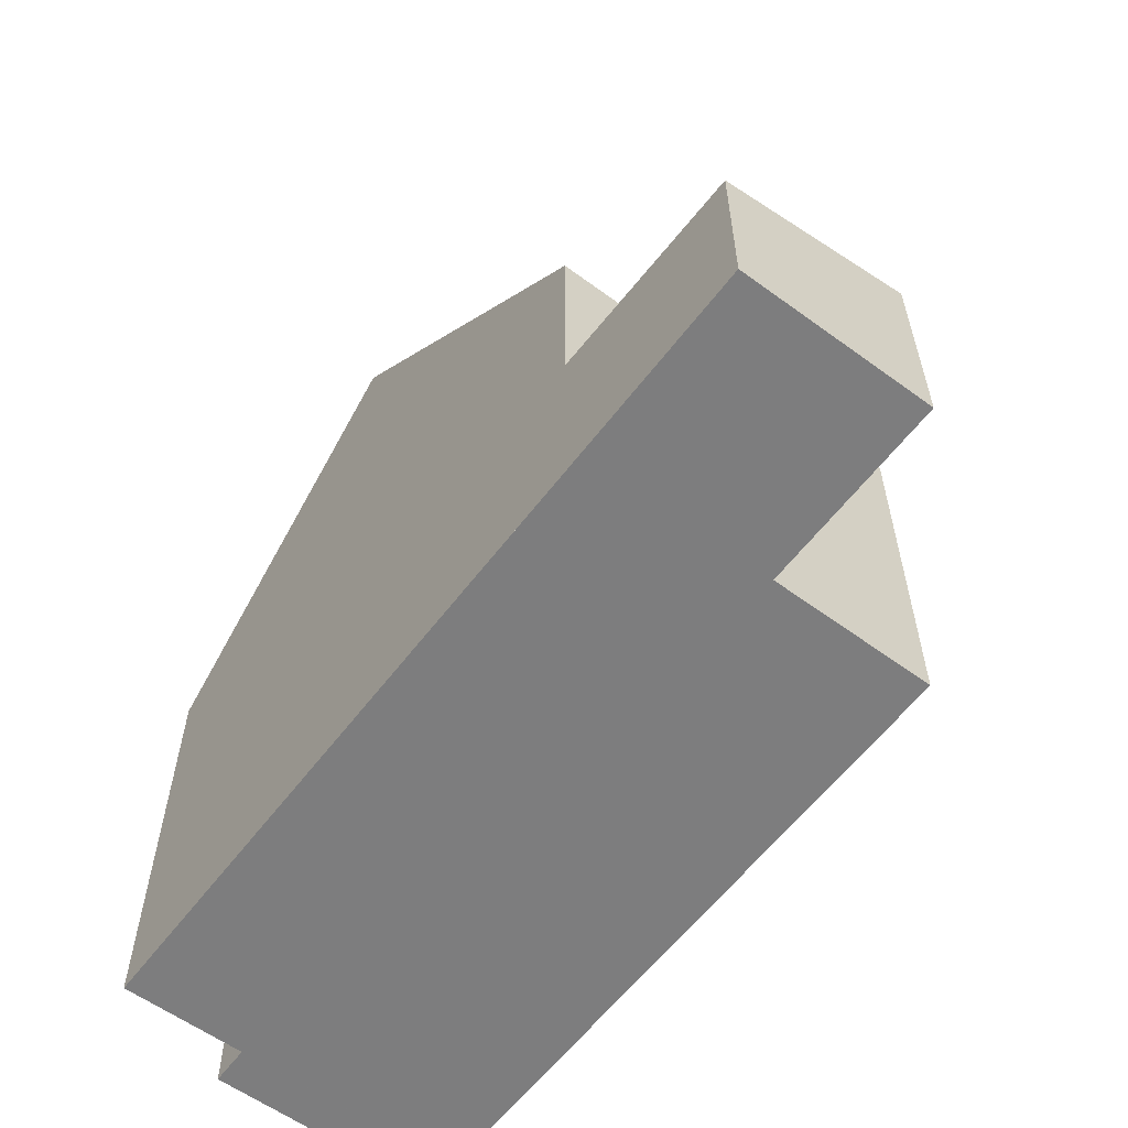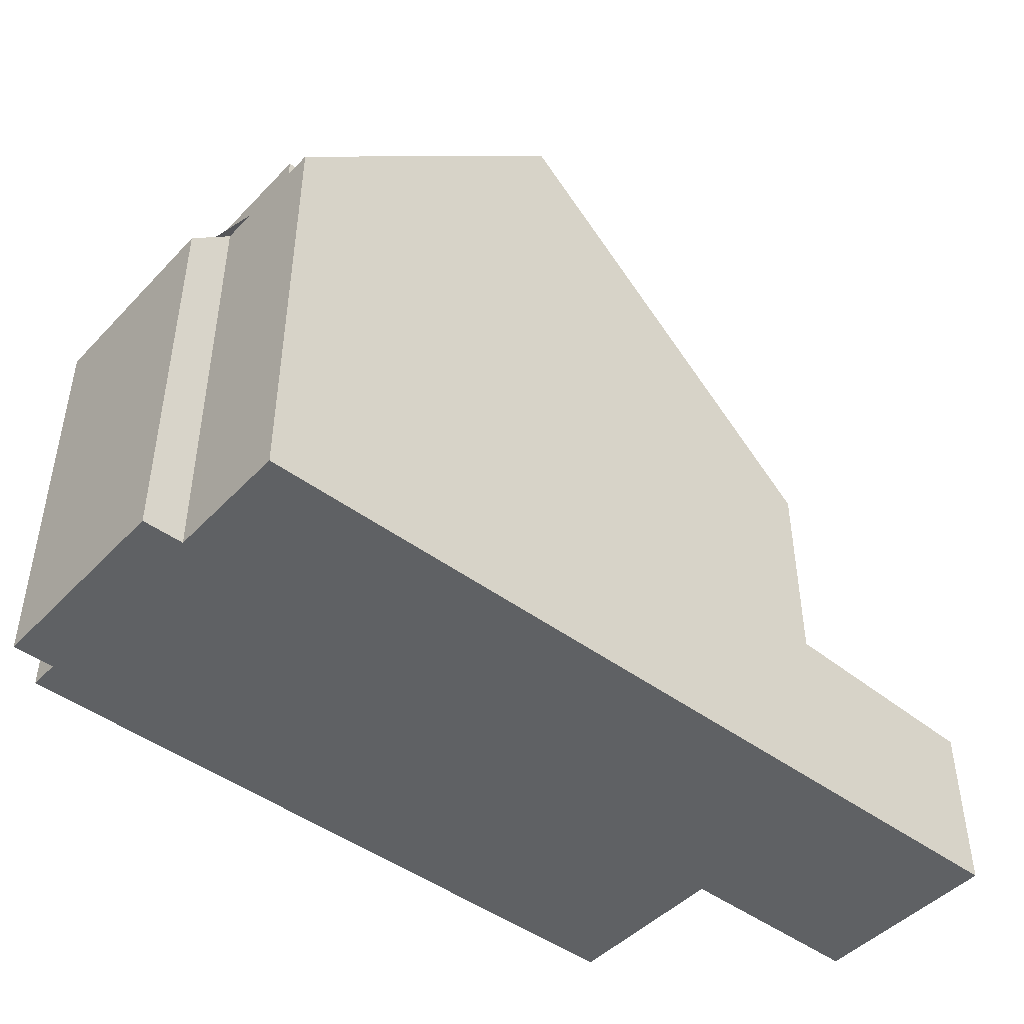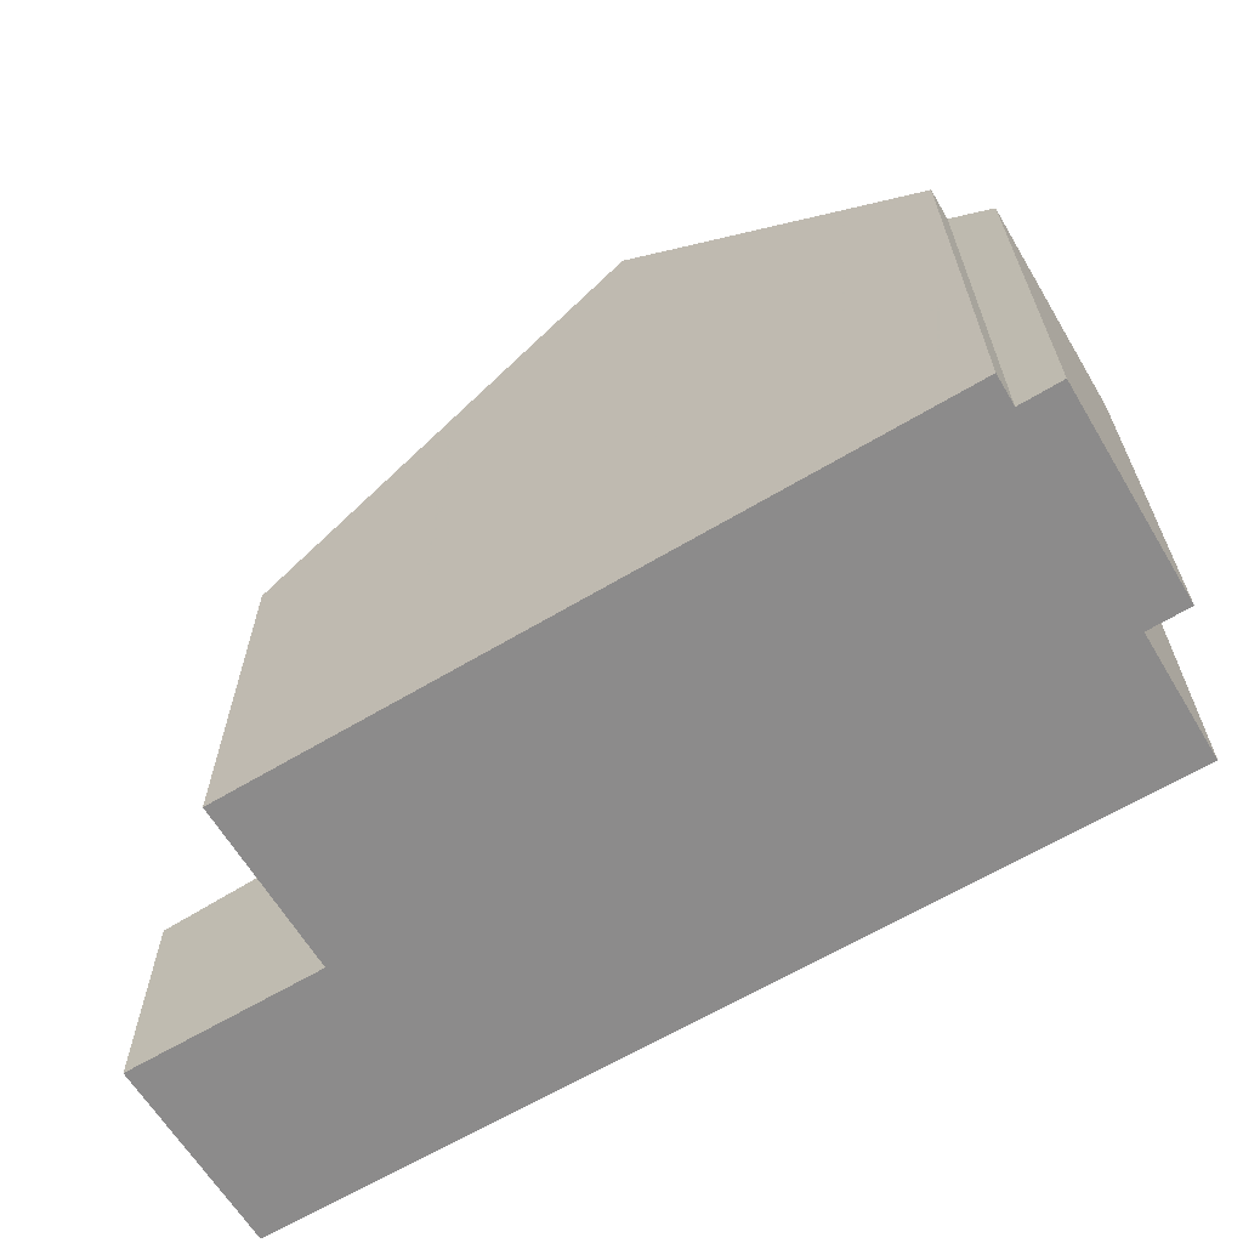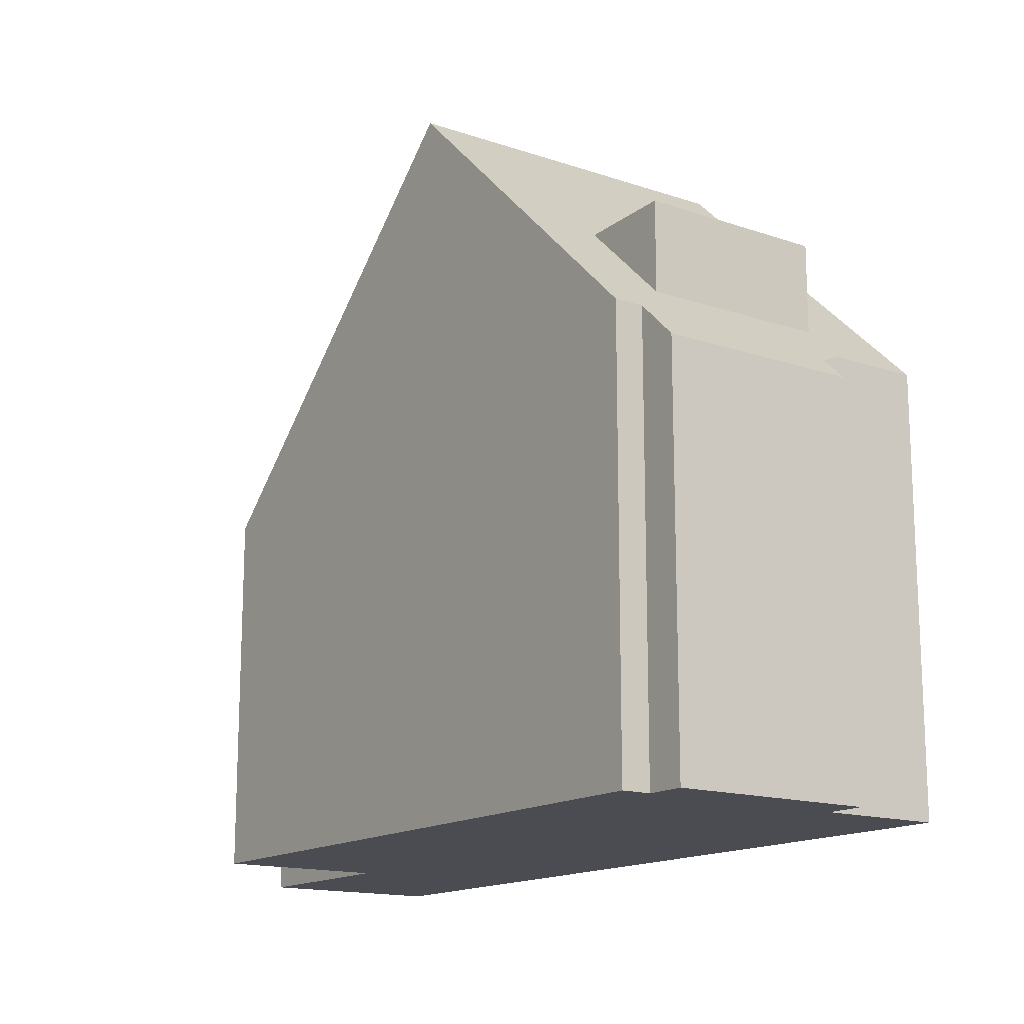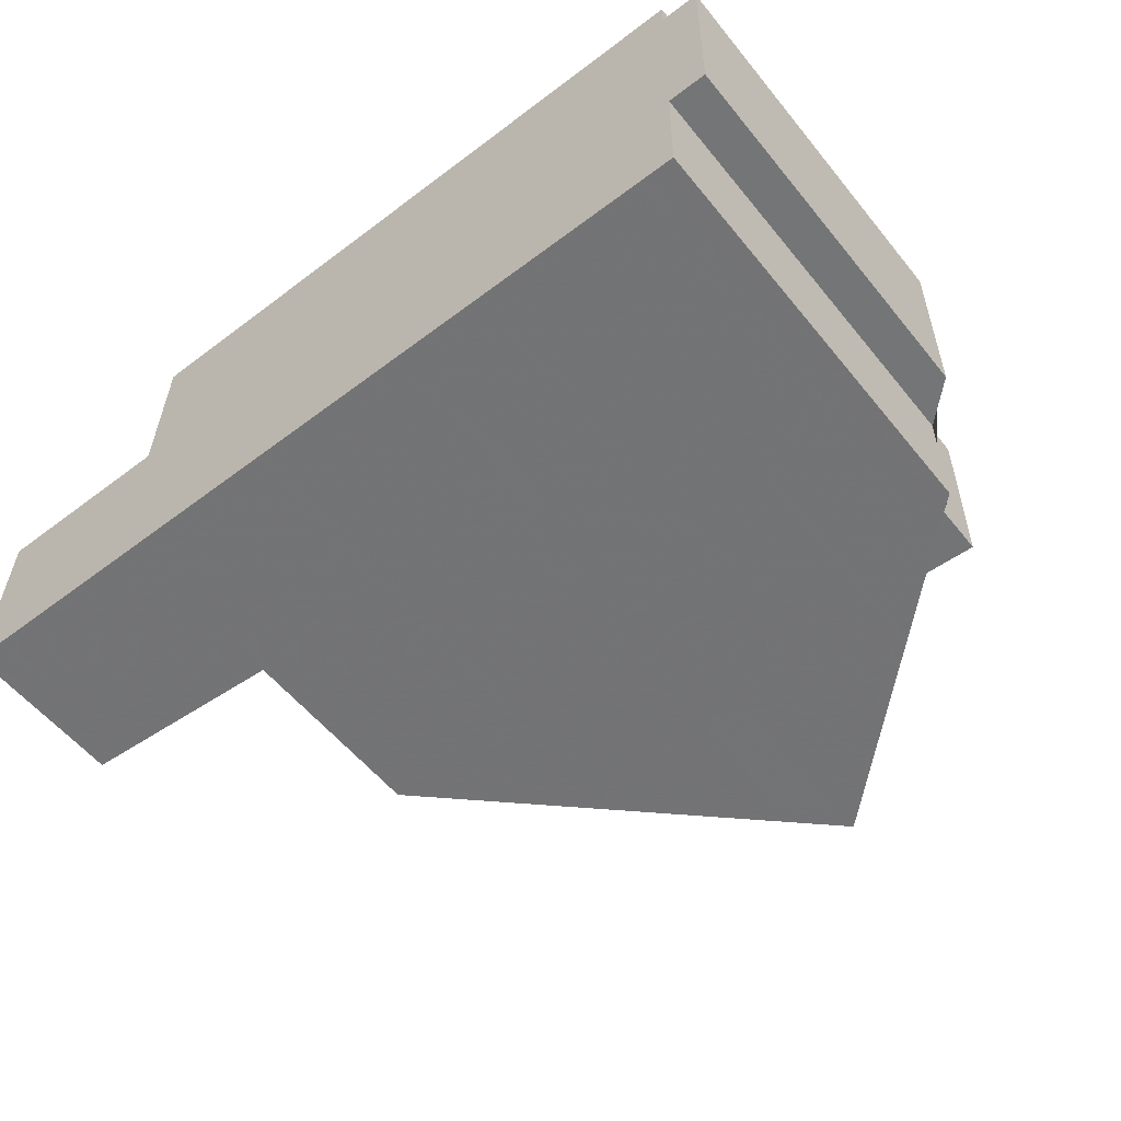
<metadata>
{"format":"obj","ext":"obj","renderer":"f3d","projection":"perspective","resolution":1024,"background":"white","views":[{"elev":-59.1,"azim":53.7,"up":"+Z"},{"elev":-46.3,"azim":-39.7,"up":"+Z"},{"elev":-64.0,"azim":-148.3,"up":"+Z"},{"elev":-15.3,"azim":-124.7,"up":"+Z"},{"elev":-56.4,"azim":-141.5,"up":"+Y"}]}
</metadata>
<code>
v -493.2 -210.2 6.423
v -493.2 -208.4 6.424
v -493.8 -208.4 5.858
v -493.8 -205.3 5.86
v -493.2 -205.3 6.426
v -493.2 -204.9 6.424
v -483.3 -204.8 5.484
v -483.2 -207.3 3.249
v -480.4 -207.2 3.081
v -480.4 -210.1 2.568
v -488.7 -210.2 10.66
v -488.7 -204.9 10.65
v -491.3 -210.2 8.16
v -491.4 -204.9 8.109
v -491.2 -210.2 8.224
v -491.3 -204.9 8.239
v -488.7 -204.9 10.65
v -488.7 -210.2 10.66
v -480.7 -207.3 3.1
v -480.4 -208.8 2.807
v -483.5 -210.1 5.803
v -483.3 -205.9 5.486
v -483.5 -210.1 2.754
v -483.5 -210.1 2.754
v -483.3 -205.9 3.49
v -486.2 -206 8.229
v -491.4 -206 8.12
v -491.3 -208.8 8.147
v -486.2 -204.8 8.218
v -486.1 -210.2 8.268
v -486.1 -208.8 8.255
v -491.3 -206 8.236
v -491.3 -208.8 8.228
v -486 -206 8.038
v -486 -204.8 8.042
v -485.9 -210.1 8.025
v -485.9 -208.8 8.029
v -483.5 -210.1 4.275
v -493.4 -208.4 6.207
v -493.4 -205.3 6.234
v -483.3 -205.9 4.258
v -491.1 -204.9 8.477
v -490.1 -210.2 9.344
v -488.7 -204.9 10.65
v -491.3 -205 8.239
v -491 -205 8.489
v -493.2 -205 6.424
v -491.4 -205 8.109
v -488.7 -204.9 10.65
v -486.2 -204.9 8.219
v -486 -204.9 8.042
v -483.3 -204.9 5.484
v -483.6 -204.8 5.793
v -483.6 -204.9 5.794
v -483.6 -205.9 5.795
v -483.5 -210.1 5.803
v -483.6 -205.9 3.51
v -483.6 -205.9 4.322
v -493.5 -205.3 6.143
v -493.5 -208.4 6.149
v -488.7 -209.8 10.66
v -491.3 -209.8 8.225
v -490.1 -209.8 9.283
v -493.2 -209.8 6.423
v -491.3 -209.8 8.156
v -488.7 -209.8 10.66
v -486.1 -209.8 8.264
v -485.9 -209.8 8.026
v -483.5 -209.8 4.279
v -483.5 -209.8 5.802
v -483.5 -209.8 5.802
v -480.4 -209.7 2.634
v -483.5 -209.8 2.821
v -483.5 -209.8 2.821
v -486.2 -206 8.229
v -491.3 -206 8.236
v -488.7 -206 10.65
v -486.2 -206 8.229
v -486 -206 8.038
v -483.6 -205.9 5.795
v -483.3 -205.9 5.486
v -490.8 -206 8.664
v -488.7 -206 10.65
v -492.7 -206 8.094
v -492.7 -206 8.286
v -485 -206 8.253
v -485 -206 8.002
v -483.6 -205.9 4.322
v -483.6 -205.9 5.795
v -485 -206 7.115
v -492.7 -206 6.951
v -493.5 -206.1 6.144
v -493.4 -206.1 6.228
v -491.3 -206 8.236
v -491.4 -206 8.12
v -493.8 -206.1 5.859
v -483.3 -205.9 3.49
v -483.6 -205.9 3.51
v -483.6 -205.9 3.51
v -488.7 -205.3 10.65
v -486.2 -205.2 8.222
v -486 -205.2 8.041
v -483.6 -205.2 5.794
v -483.3 -205.2 5.484
v -491 -205.3 8.545
v -488.7 -205.3 10.65
v -491.3 -205.3 8.238
v -493.2 -205.3 6.425
v -491.4 -205.3 8.113
v -485 -206 8.253
v -484.9 -208.8 8.28
v -485 -206 8.002
v -484.9 -208.8 7.994
v -485 -206 7.115
v -484.9 -209.8 7.121
v -485 -205.2 7.113
v -485 -204.8 7.113
v -485 -204.9 7.113
v -485 -206 8.253
v -485 -206 7.115
v -484.9 -210.1 7.122
v -484.9 -208.8 7.119
v -480.4 -207.3 3.066
v -480.7 -207.3 3.083
v -486.2 -207.4 8.242
v -491.3 -207.5 8.232
v -488.7 -207.4 10.65
v -486.2 -207.4 8.242
v -483.6 -207.4 5.798
v -485 -207.4 7.117
v -490.6 -207.4 8.896
v -488.7 -207.4 10.65
v -492.6 -207.5 8.107
v -492.6 -207.5 8.282
v -485 -207.4 8.267
v -485 -207.4 7.998
v -493.5 -207.5 6.147
v -493.4 -207.5 6.215
v -491.3 -207.5 8.232
v -485 -207.4 8.267
v -493.8 -207.5 5.859
v -483.6 -207.4 4.306
v -483.6 -207.4 5.798
v -485 -207.4 7.117
v -492.6 -207.5 6.955
v -483.6 -207.4 3.252
v -483.6 -207.4 3.252
v -492.6 -209.8 6.96
v -492.6 -210.2 6.961
v -492.6 -208.9 8.278
v -492.6 -208.9 8.12
v -492.6 -208.9 6.958
v -492.6 -207.5 8.282
v -492.7 -206 8.286
v -492.7 -206 8.286
v -492.7 -206 8.094
v -492.7 -206 6.951
v -492.6 -207.5 6.955
v -492.7 -204.9 6.949
v -492.7 -205 6.949
v -492.7 -205.3 6.95
v -492.7 -206 6.951
v -480.5 -207.3 3.071
v -480.5 -207.3 3.086
v -480.4 -210.1 2.572
v -480.4 -209.7 2.639
v -480.5 -208.4 2.883
v -492.8 -209.8 6.75
v -492.8 -210.2 6.749
v -492.8 -207.5 6.755
v -492.9 -204.9 6.761
v -492.9 -205 6.761
v -492.9 -205.3 6.76
v -492.9 -206 6.758
v -486.1 -208.8 8.255
v -491.3 -208.8 8.228
v -488.7 -208.8 10.65
v -486.1 -208.8 8.255
v -485.9 -208.8 8.029
v -483.5 -208.8 5.8
v -484.9 -208.8 7.119
v -490.3 -208.8 9.122
v -488.7 -208.8 10.65
v -491.3 -208.8 8.228
v -493.2 -208.9 6.424
v -492.8 -208.9 6.752
v -491.3 -208.8 8.147
v -484.9 -208.8 8.28
v -480.4 -208.7 2.813
v -480.4 -208.7 2.813
v -492.6 -208.9 8.12
v -492.6 -208.9 8.278
v -484.9 -208.8 8.28
v -484.9 -208.8 7.994
v -483.5 -208.8 4.29
v -483.5 -208.8 5.8
v -484.9 -208.8 7.119
v -492.6 -208.9 6.958
v -480.4 -208.7 2.818
v -483.5 -208.8 3
v -483.5 -208.8 3
v -492.6 -208.9 8.278
v -492.6 -208.9 6.958
v -487.9 -209.8 9.93
v -487.9 -210.2 9.931
v -487.9 -207.4 9.926
v -487.9 -208.8 9.928
v -488 -205.3 9.922
v -488 -206 9.923
v -488 -204.9 9.922
v -488 -204.9 9.922
v -493.2 -209.8 6.423
v -493.2 -210.2 6.423
v -493.2 -210.2 0
v -493.2 -209.8 0
v -493.4 -208.4 6.207
v -493.2 -208.4 6.424
v -493.2 -208.4 0
v -493.4 -208.4 -8.882e-16
v -493.8 -207.5 5.859
v -493.8 -208.4 5.858
v -493.8 -208.4 0
v -493.8 -207.5 0
v -493.5 -205.3 6.143
v -493.8 -205.3 5.86
v -493.8 -205.3 8.882e-16
v -493.5 -205.3 0
v -493.2 -205.3 6.425
v -493.2 -205.3 6.426
v -493.2 -205.3 8.882e-16
v -493.2 -205.3 0
v -492.9 -204.9 6.761
v -493.2 -204.9 6.424
v -493.2 -204.9 0
v -492.9 -204.9 8.882e-16
v -483.3 -204.9 5.484
v -483.3 -204.8 5.484
v -483.3 -204.8 0
v -483.3 -204.9 0
v -480.7 -207.3 3.1
v -483.2 -207.3 3.249
v -483.2 -207.3 0
v -480.7 -207.3 0
v -480.4 -207.3 3.066
v -480.4 -207.2 3.081
v -480.4 -207.2 0
v -480.4 -207.3 0
v -480.4 -210.1 2.572
v -480.4 -210.1 2.568
v -480.4 -210.1 0
v -480.4 -210.1 -4.441e-16
v -490.1 -210.2 9.344
v -488.7 -210.2 10.66
v -488.7 -210.2 1.776e-15
v -490.1 -210.2 0
v -492.6 -210.2 6.961
v -491.3 -210.2 8.16
v -491.3 -210.2 -1.776e-15
v -492.6 -210.2 0
v -491.3 -204.9 8.239
v -491.4 -204.9 8.109
v -491.4 -204.9 0
v -491.3 -204.9 0
v -491.3 -210.2 8.16
v -491.2 -210.2 8.224
v -491.2 -210.2 0
v -491.3 -210.2 -1.776e-15
v -491.1 -204.9 8.477
v -491.3 -204.9 8.239
v -491.3 -204.9 0
v -491.1 -204.9 0
v -488 -204.9 9.922
v -488.7 -204.9 10.65
v -488.7 -204.9 0
v -488 -204.9 0
v -480.5 -207.3 3.086
v -480.7 -207.3 3.1
v -480.7 -207.3 0
v -480.5 -207.3 4.441e-16
v -480.4 -209.7 2.634
v -480.4 -208.8 2.807
v -480.4 -208.8 0
v -480.4 -209.7 4.441e-16
v -486 -204.8 8.042
v -486.2 -204.8 8.218
v -486.2 -204.8 0
v -486 -204.8 0
v -487.9 -210.2 9.931
v -486.1 -210.2 8.268
v -486.1 -210.2 0
v -487.9 -210.2 0
v -485 -204.8 7.113
v -486 -204.8 8.042
v -486 -204.8 0
v -485 -204.8 0
v -486.1 -210.2 8.268
v -485.9 -210.1 8.025
v -485.9 -210.1 0
v -486.1 -210.2 0
v -493.5 -208.4 6.149
v -493.4 -208.4 6.207
v -493.4 -208.4 -8.882e-16
v -493.5 -208.4 -8.882e-16
v -493.2 -205.3 6.426
v -493.4 -205.3 6.234
v -493.4 -205.3 0
v -493.2 -205.3 8.882e-16
v -488.7 -204.9 10.65
v -491.1 -204.9 8.477
v -491.1 -204.9 0
v -488.7 -204.9 0
v -491.2 -210.2 8.224
v -490.1 -210.2 9.344
v -490.1 -210.2 0
v -491.2 -210.2 0
v -493.2 -204.9 6.424
v -493.2 -205 6.424
v -493.2 -205 -8.882e-16
v -493.2 -204.9 0
v -483.3 -205.2 5.484
v -483.3 -204.9 5.484
v -483.3 -204.9 0
v -483.3 -205.2 0
v -483.3 -204.8 5.484
v -483.6 -204.8 5.793
v -483.6 -204.8 0
v -483.3 -204.8 0
v -484.9 -210.1 7.122
v -483.5 -210.1 5.803
v -483.5 -210.1 0
v -484.9 -210.1 0
v -493.4 -205.3 6.234
v -493.5 -205.3 6.143
v -493.5 -205.3 0
v -493.4 -205.3 0
v -493.8 -208.4 5.858
v -493.5 -208.4 6.149
v -493.5 -208.4 -8.882e-16
v -493.8 -208.4 0
v -493.2 -208.9 6.424
v -493.2 -209.8 6.423
v -493.2 -209.8 0
v -493.2 -208.9 8.882e-16
v -480.4 -210.1 2.568
v -480.4 -209.7 2.634
v -480.4 -209.7 4.441e-16
v -480.4 -210.1 0
v -493.8 -205.3 5.86
v -493.8 -206.1 5.859
v -493.8 -206.1 0
v -493.8 -205.3 8.882e-16
v -483.2 -207.3 3.249
v -483.3 -205.9 3.49
v -483.3 -205.9 -4.441e-16
v -483.2 -207.3 0
v -483.3 -205.9 5.486
v -483.3 -205.2 5.484
v -483.3 -205.2 0
v -483.3 -205.9 0
v -493.2 -205 6.424
v -493.2 -205.3 6.425
v -493.2 -205.3 0
v -493.2 -205 -8.882e-16
v -483.6 -204.8 5.793
v -485 -204.8 7.113
v -485 -204.8 0
v -483.6 -204.8 0
v -485.9 -210.1 8.025
v -484.9 -210.1 7.122
v -484.9 -210.1 0
v -485.9 -210.1 0
v -480.4 -208.7 2.813
v -480.4 -207.3 3.066
v -480.4 -207.3 0
v -480.4 -208.7 4.441e-16
v -493.8 -206.1 5.859
v -493.8 -207.5 5.859
v -493.8 -207.5 0
v -493.8 -206.1 0
v -492.8 -210.2 6.749
v -492.6 -210.2 6.961
v -492.6 -210.2 0
v -492.8 -210.2 8.882e-16
v -491.4 -204.9 8.109
v -492.7 -204.9 6.949
v -492.7 -204.9 0
v -491.4 -204.9 0
v -480.4 -207.2 3.081
v -480.5 -207.3 3.086
v -480.5 -207.3 4.441e-16
v -480.4 -207.2 0
v -483.5 -210.1 2.754
v -480.4 -210.1 2.572
v -480.4 -210.1 -4.441e-16
v -483.5 -210.1 0
v -493.2 -210.2 6.423
v -492.8 -210.2 6.749
v -492.8 -210.2 8.882e-16
v -493.2 -210.2 0
v -492.7 -204.9 6.949
v -492.9 -204.9 6.761
v -492.9 -204.9 8.882e-16
v -492.7 -204.9 0
v -493.2 -208.4 6.424
v -493.2 -208.9 6.424
v -493.2 -208.9 8.882e-16
v -493.2 -208.4 0
v -480.4 -208.8 2.807
v -480.4 -208.7 2.813
v -480.4 -208.7 4.441e-16
v -480.4 -208.8 0
v -488.7 -210.2 10.66
v -487.9 -210.2 9.931
v -487.9 -210.2 0
v -488.7 -210.2 1.776e-15
v -486.2 -204.8 8.218
v -488 -204.9 9.922
v -488 -204.9 0
v -486.2 -204.8 0
v -493.2 -210.2 0
v -493.2 -208.4 0
v -493.8 -208.4 0
v -493.8 -205.3 0
v -493.2 -205.3 0
v -493.2 -204.9 0
v -483.3 -204.8 0
v -483.2 -207.3 0
v -480.4 -207.2 0
v -480.4 -210.1 0
f 63 43 15 62
f 169 1 64 168
f 62 15 13 65
f 164 9 123 163
f 205 18 66 204
f 112 34 26 110
f 68 36 30 67
f 113 37 31 111
f 120 34 112
f 121 36 68 115
f 122 37 113
f 137 60 3 141
f 61 11 43 63
f 45 16 42 46
f 172 47 6 171
f 48 14 16 45
f 211 49 17 210
f 50 29 35 51
f 118 51 35 117
f 46 42 12 44
f 53 7 52 54
f 55 22 41 58
f 58 41 25 57
f 138 39 60 137
f 182 63 62 184
f 186 168 64 185
f 184 62 65 187
f 204 66 177 207
f 179 68 67 178
f 69 38 21 70
f 181 115 68 179
f 183 61 63 182
f 166 72 10 165
f 74 24 38 69
f 209 77 100 208
f 102 79 78 101
f 104 81 80 103
f 114 79 102 116
f 106 83 82 105
f 134 85 84 133
f 135 86 87 136
f 143 89 88 142
f 92 59 40 93
f 105 82 94 107
f 174 93 40 5 108 173
f 107 94 95 109
f 96 4 59 92
f 146 98 97 8 19 124
f 142 88 99 147
f 133 84 91 145
f 136 87 90 144
f 208 100 49 211
f 101 50 51 102
f 103 54 52 104
f 116 102 51 118
f 105 46 44 106
f 107 45 46 105
f 173 108 47 172
f 109 48 45 107
f 180 71 115 181
f 116 103 80 114
f 117 53 54 118
f 115 71 56 121
f 118 54 103 116
f 190 167 163 123 189
f 206 127 77 209
f 131 82 83 132
f 192 134 133 191
f 193 135 136 194
f 137 92 93 138
f 139 94 82 131
f 170 138 93 174
f 125 75 119 140
f 141 96 92 137
f 196 143 142 195
f 199 167 190
f 195 142 147 200
f 191 133 145 198
f 194 136 144 197
f 130 114 80 129
f 148 65 13 149
f 151 28 152
f 150 33 28 151
f 156 27 157
f 155 32 27 156
f 187 65 148 203
f 159 14 48 160
f 161 109 95 162
f 160 48 109 161
f 154 76 126 153
f 163 124 19 164
f 165 23 73 166
f 167 124 163
f 201 146 124 167 199
f 168 148 149 169
f 203 148 168 186
f 171 159 160 172
f 173 161 162 174
f 172 160 161 173
f 174 162 158 170
f 207 177 127 206
f 182 131 132 183
f 184 139 131 182
f 185 2 39 138 170 186
f 175 125 140 188
f 181 130 129 180
f 189 20 190
f 195 69 70 196
f 190 20 72 166 199
f 200 74 69 195
f 202 153 126 176
f 199 166 73 201
f 186 170 158 203
f 204 67 30 205
f 206 128 178 207
f 207 178 67 204
f 208 101 78 209
f 210 29 50 211
f 211 50 101 208
f 209 78 128 206
f 213 214 215 212
f 217 218 219 216
f 221 222 223 220
f 225 226 227 224
f 229 230 231 228
f 233 234 235 232
f 237 238 239 236
f 241 242 243 240
f 245 246 247 244
f 249 250 251 248
f 253 254 255 252
f 257 258 259 256
f 261 262 263 260
f 265 266 267 264
f 269 270 271 268
f 273 274 275 272
f 277 278 279 276
f 281 282 283 280
f 285 286 287 284
f 289 290 291 288
f 293 294 295 292
f 297 298 299 296
f 301 302 303 300
f 305 306 307 304
f 309 310 311 308
f 313 314 315 312
f 317 318 319 316
f 321 322 323 320
f 325 326 327 324
f 329 330 331 328
f 333 334 335 332
f 337 338 339 336
f 341 342 343 340
f 345 346 347 344
f 349 350 351 348
f 353 354 355 352
f 357 358 359 356
f 361 362 363 360
f 365 366 367 364
f 369 370 371 368
f 373 374 375 372
f 377 378 379 376
f 381 382 383 380
f 385 386 387 384
f 389 390 391 388
f 393 394 395 392
f 397 398 399 396
f 401 402 403 400
f 405 406 407 404
f 409 410 411 408
f 413 414 415 412
f 417 418 419 416
f 421 422 423 424 425 426 427 428 429 420

</code>
